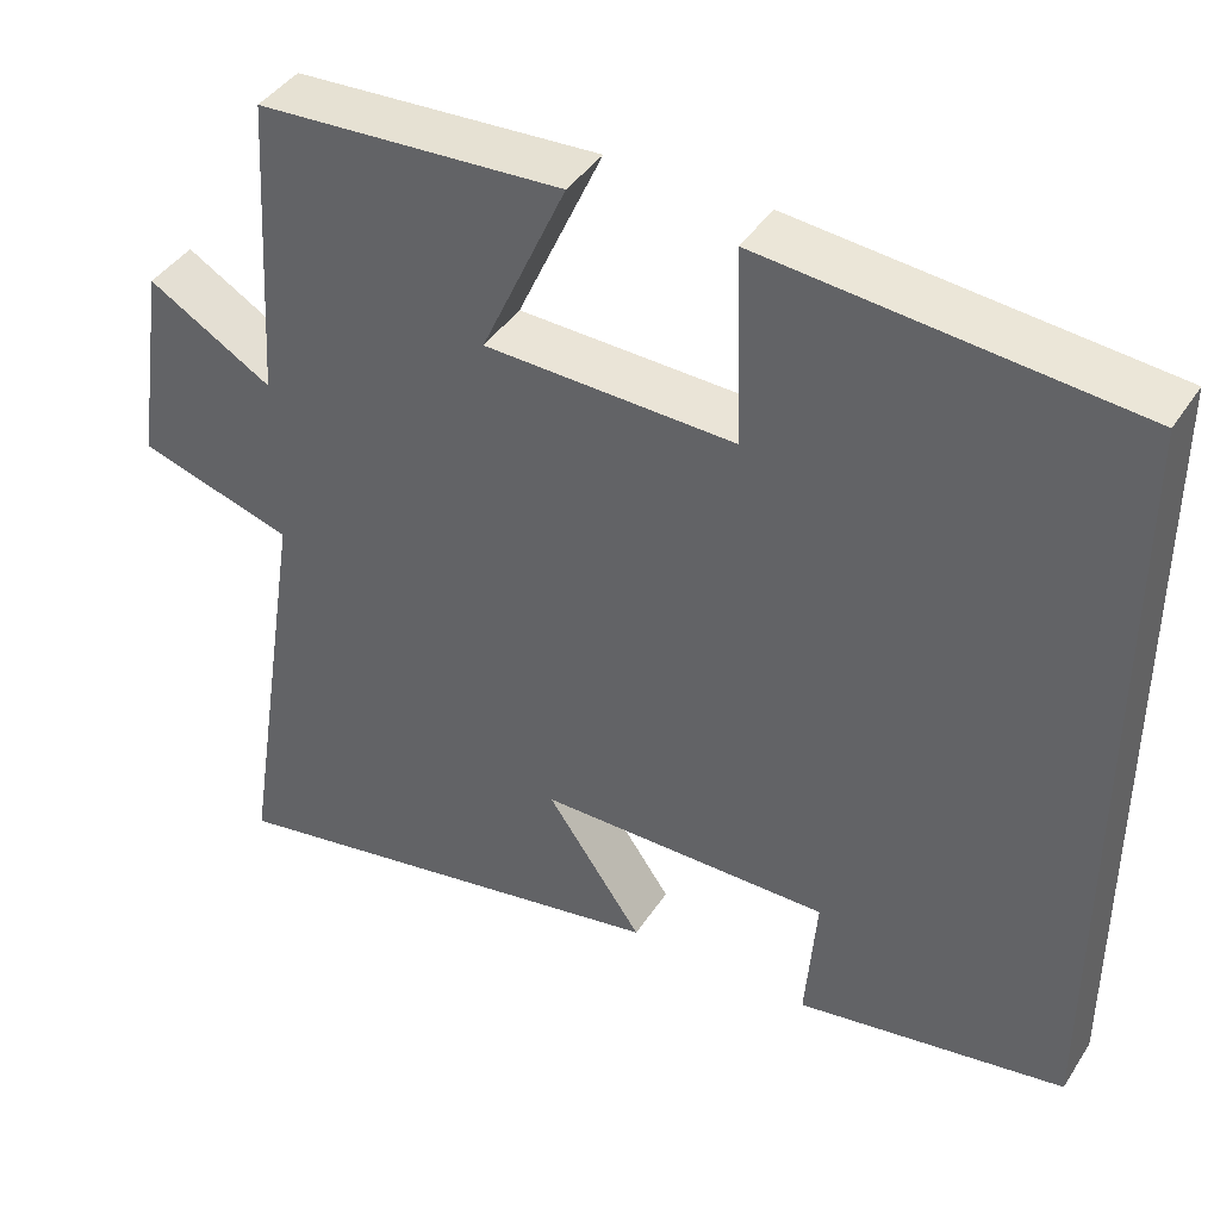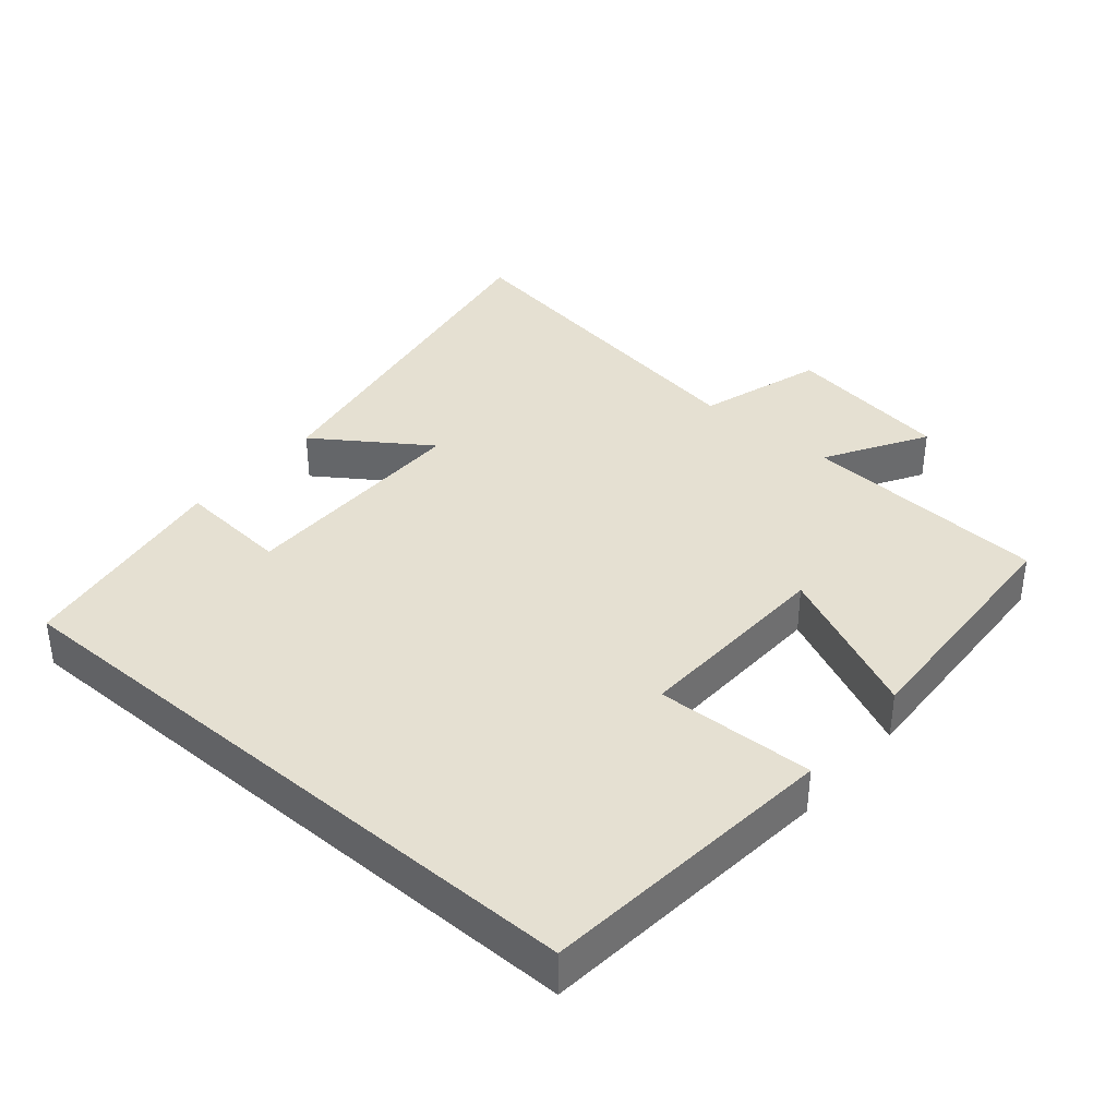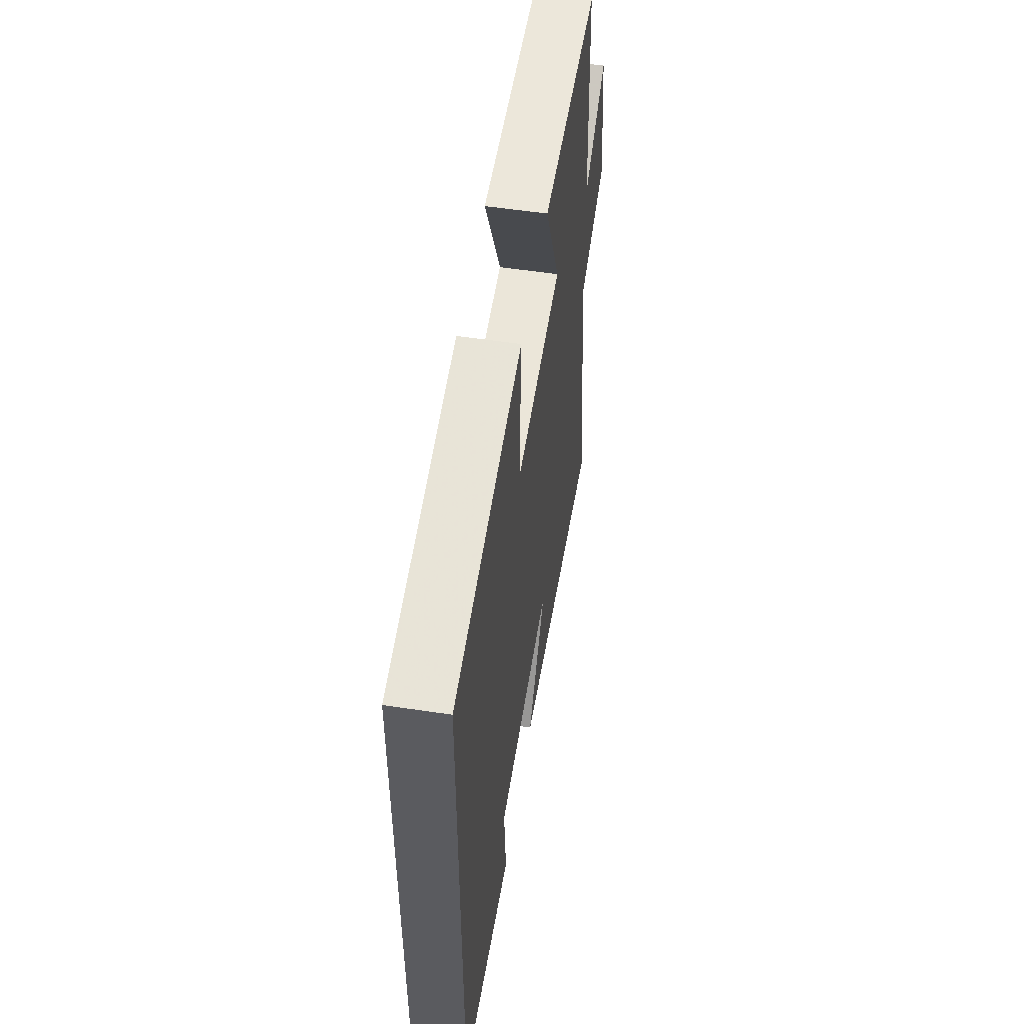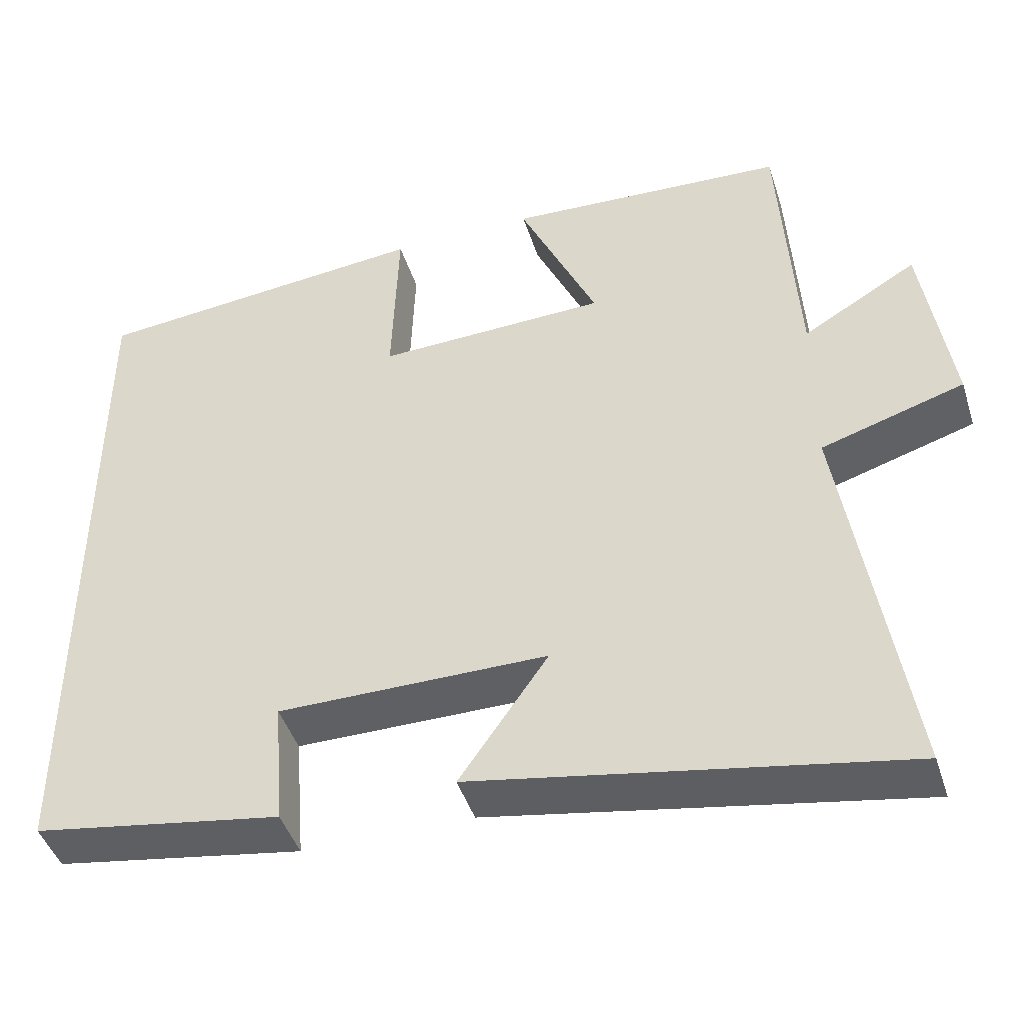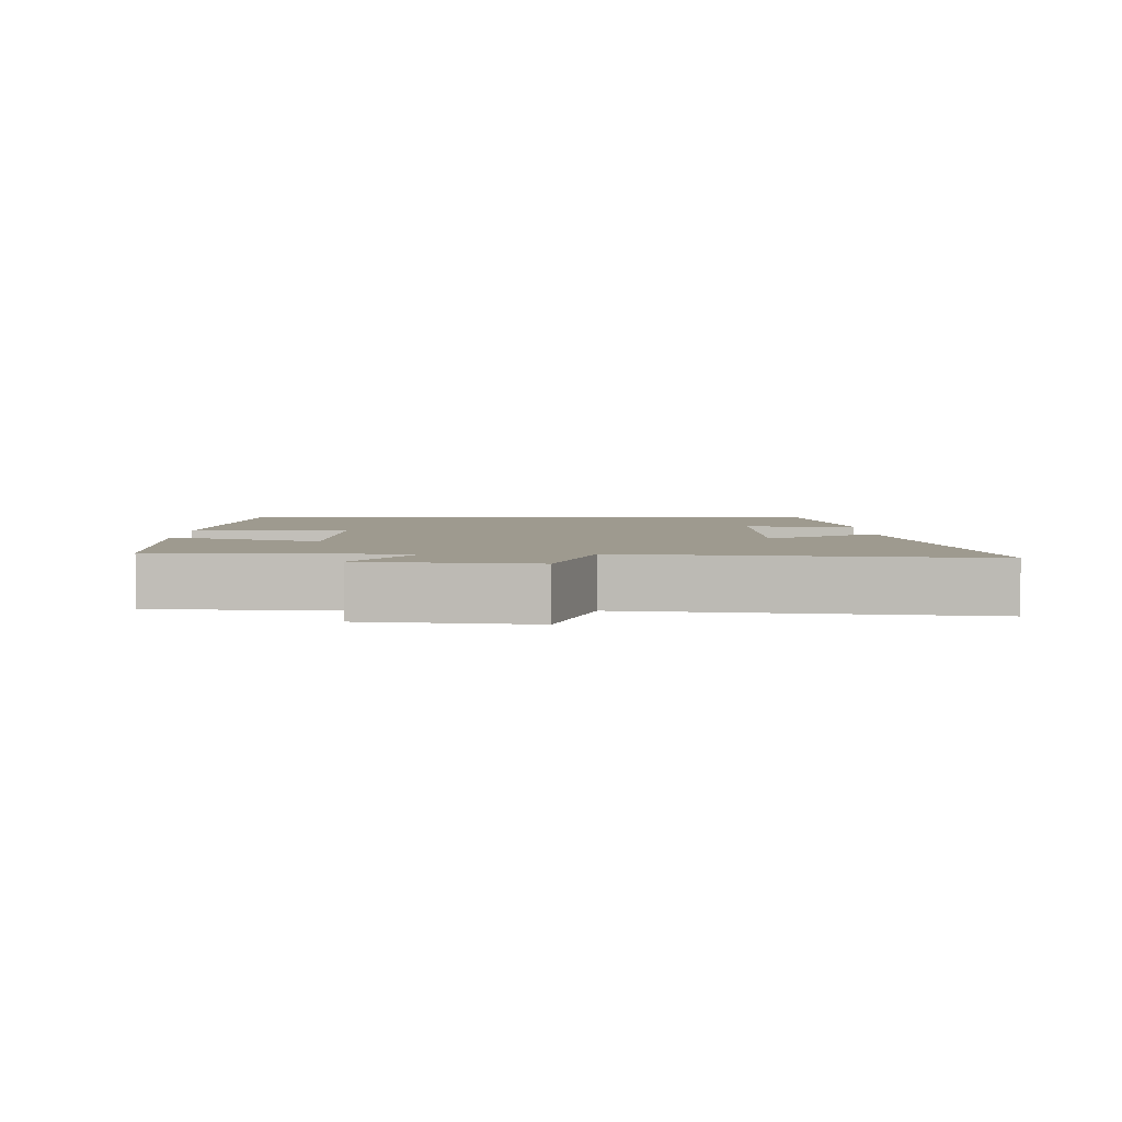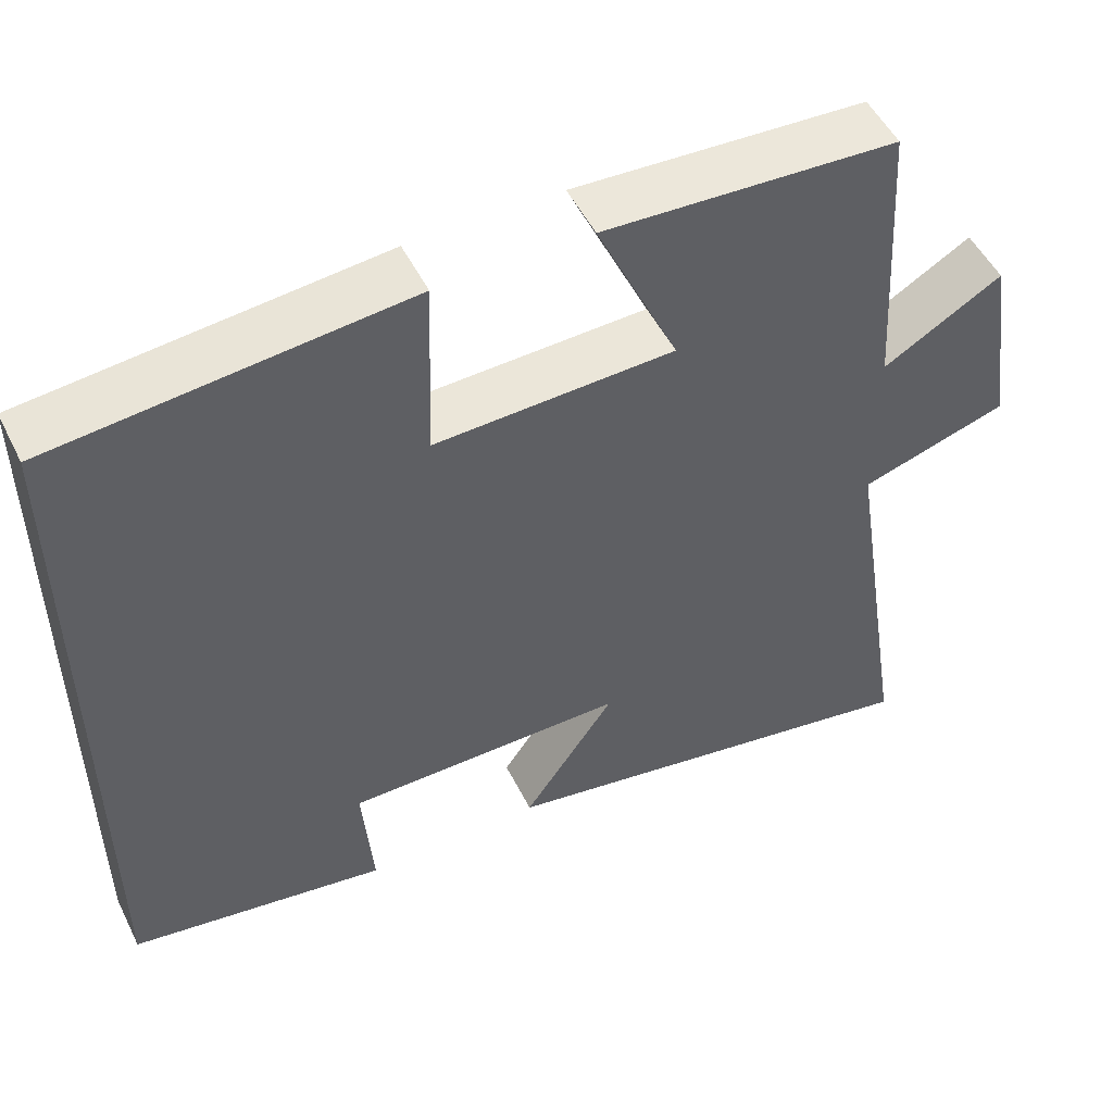
<metadata>
{"format":"obj","ext":"obj","renderer":"f3d","projection":"perspective","resolution":1024,"background":"white","views":[{"elev":41.7,"azim":-149.7,"up":"+Z"},{"elev":37.6,"azim":-49.4,"up":"+Y"},{"elev":55.4,"azim":-81.0,"up":"+Z"},{"elev":-44.6,"azim":17.4,"up":"+Z"},{"elev":3.7,"azim":89.8,"up":"+Y"},{"elev":51.2,"azim":-26.0,"up":"+Z"}]}
</metadata>
<code>
v 0.579 0.07 -0.596
v 0.035 0.07 -0.5
v 0.148 0.07 -0.337
v -0.196 0.07 -0.337
v -0.183 0.07 -0.5
v -0.5 0.07 -0.449
v -0.5 0.07 0.458
v -0.067 0.07 0.5
v -0.075 0.07 0.27
v 0.219 0.07 0.28
v 0.119 0.07 0.5
v 0.478 0.07 0.481
v 0.5 0.07 0.121
v 0.646 0.07 0.207
v 0.682 0.07 -0.035
v 0.5 0.07 -0.091
v 0.579 0 -0.596
v 0.035 0 -0.5
v 0.148 0 -0.337
v -0.196 0 -0.337
v -0.183 0 -0.5
v -0.5 0 -0.449
v -0.5 0 0.458
v -0.067 0 0.5
v -0.075 0 0.27
v 0.219 0 0.28
v 0.119 0 0.5
v 0.478 0 0.481
v 0.5 0 0.121
v 0.646 0 0.207
v 0.682 0 -0.035
v 0.5 0 -0.091
f 13 14 15 16
f 12 13 16
f 11 12 16
f 10 11 16
f 9 10 16 1
f 6 7 8 9
f 4 5 6
f 4 6 9
f 3 4 9
f 1 2 3
f 1 3 9
f 32 31 30 29
f 32 29 28
f 32 28 27
f 32 27 26
f 17 32 26 25
f 25 24 23 22
f 22 21 20
f 25 22 20
f 25 20 19
f 19 18 17
f 25 19 17
f 1 17 18 2
f 2 18 19 3
f 3 19 20 4
f 4 20 21 5
f 5 21 22 6
f 6 22 23 7
f 7 23 24 8
f 8 24 25 9
f 9 25 26 10
f 10 26 27 11
f 11 27 28 12
f 12 28 29 13
f 13 29 30 14
f 14 30 31 15
f 15 31 32 16
f 16 32 17 1

</code>
